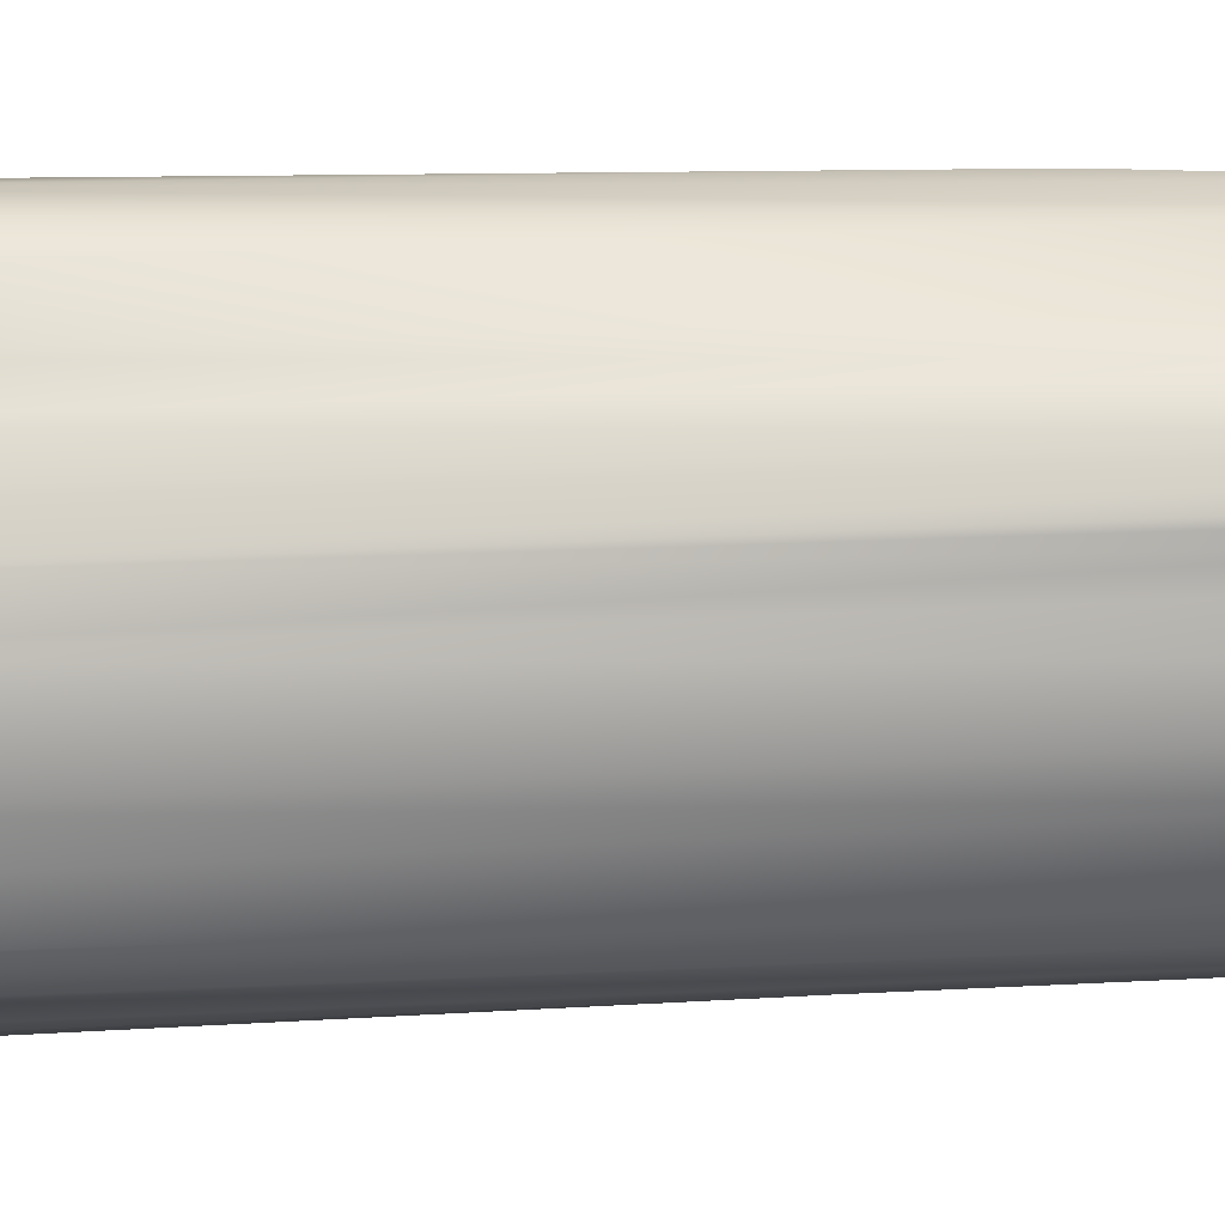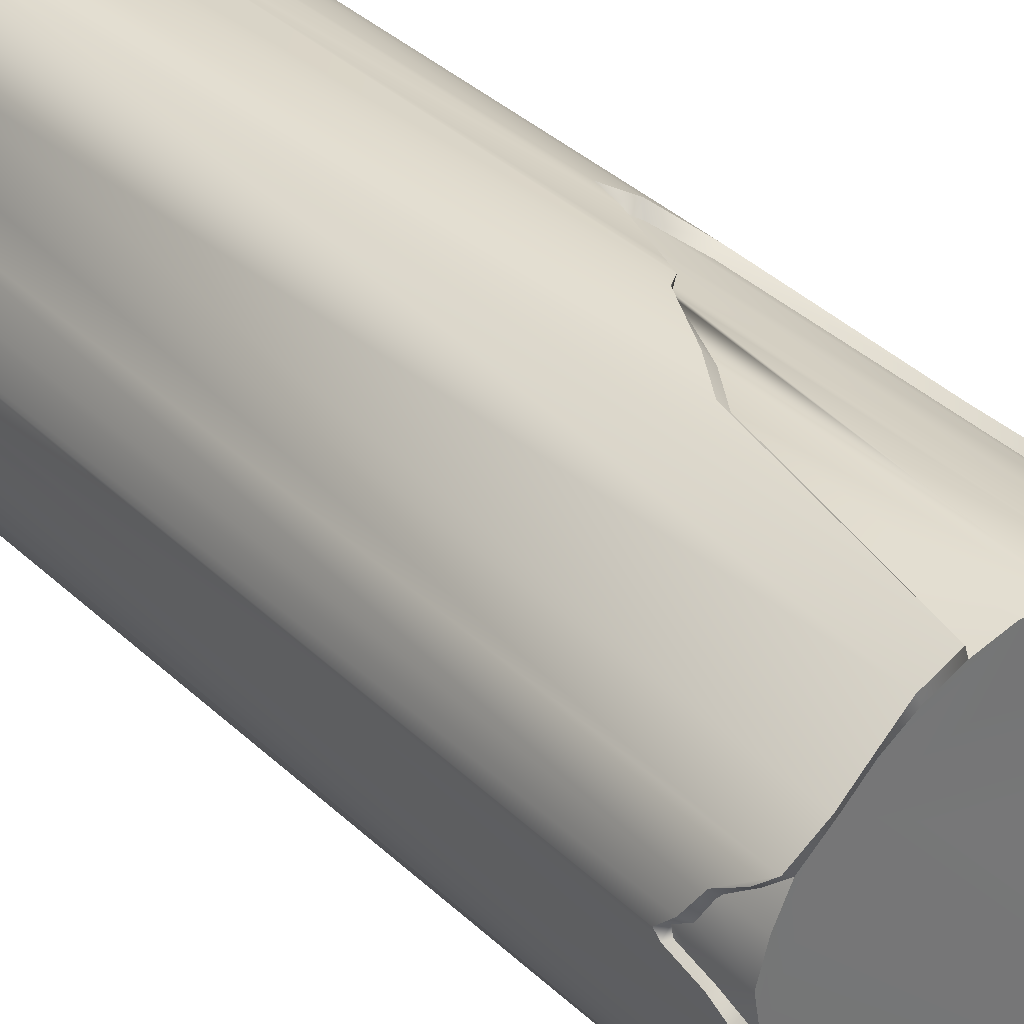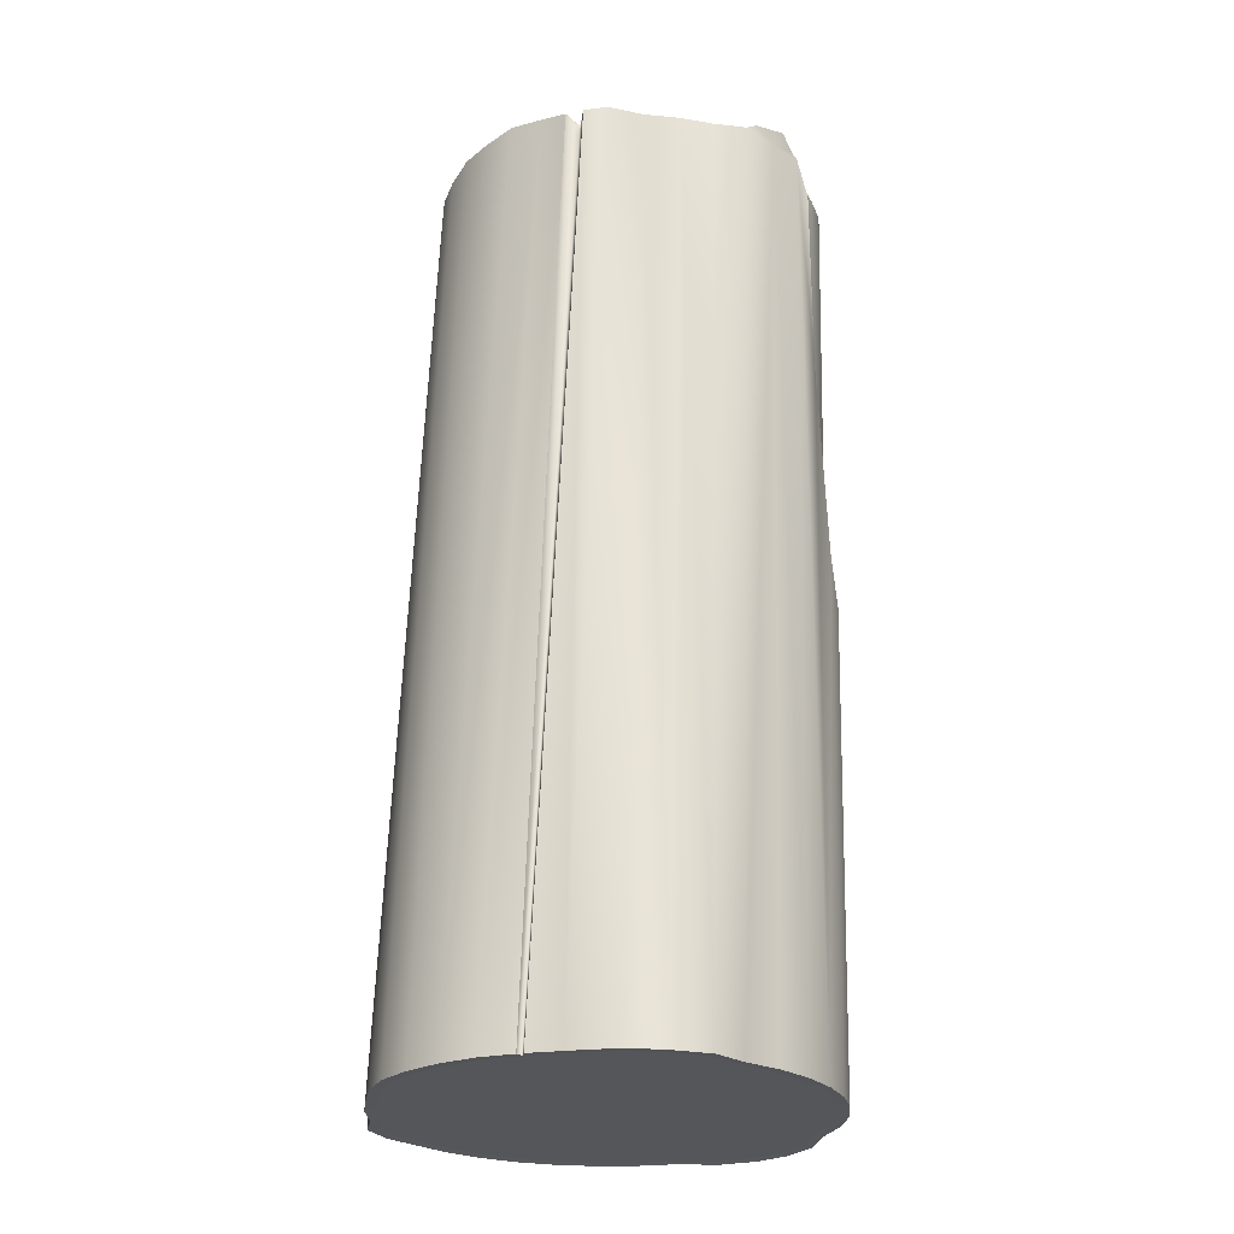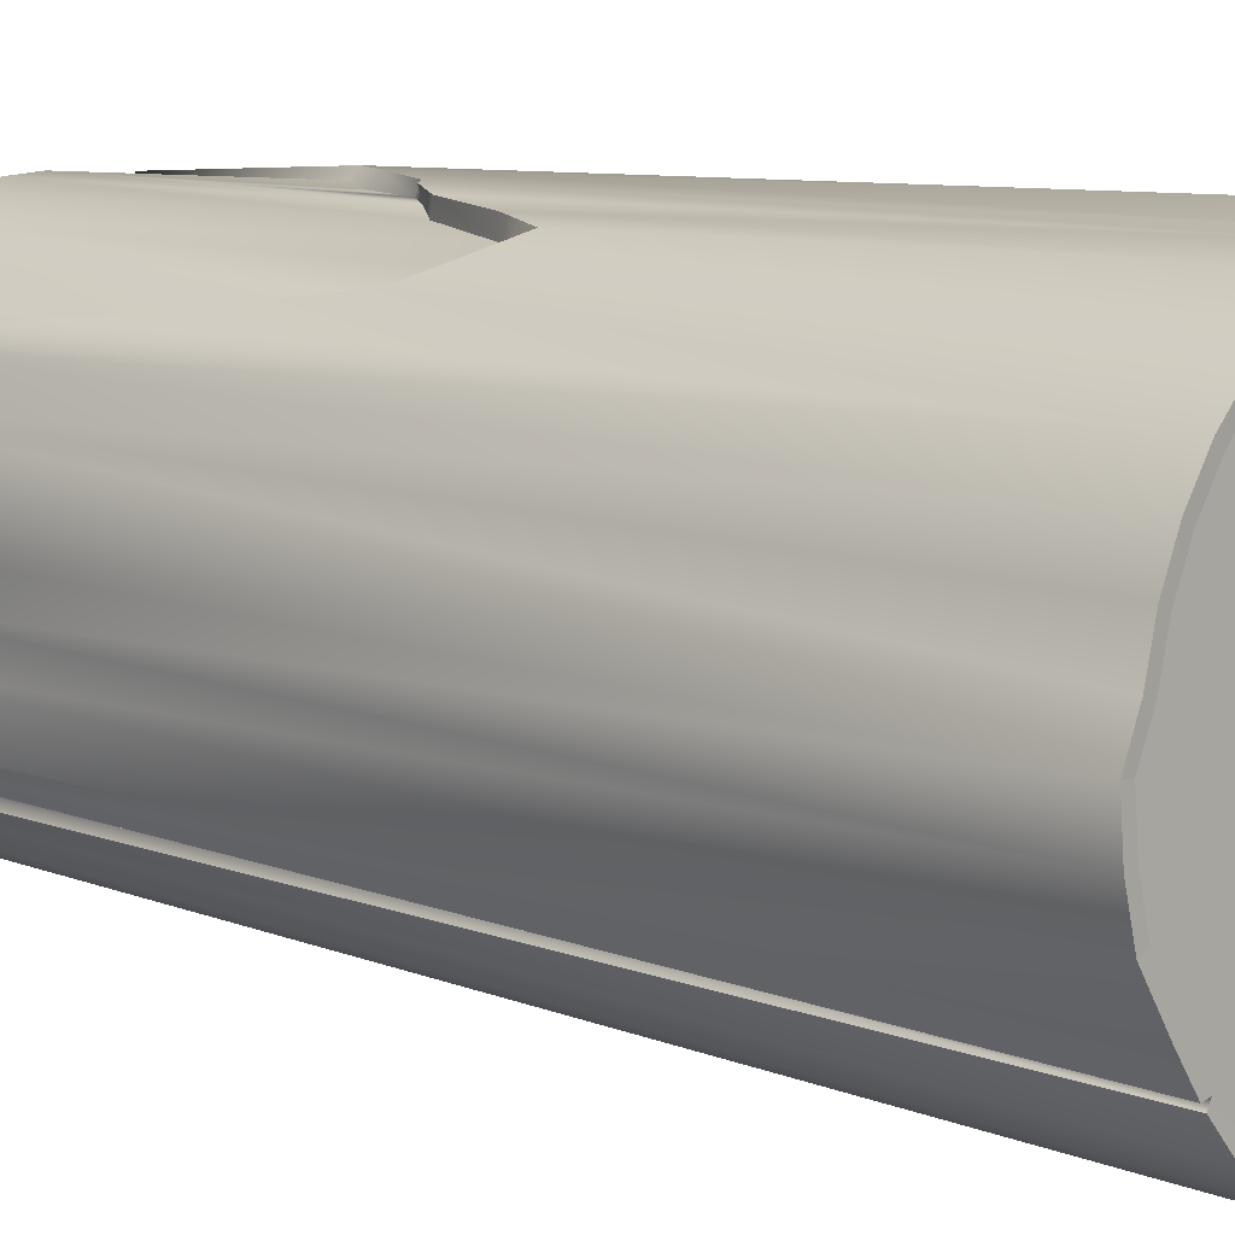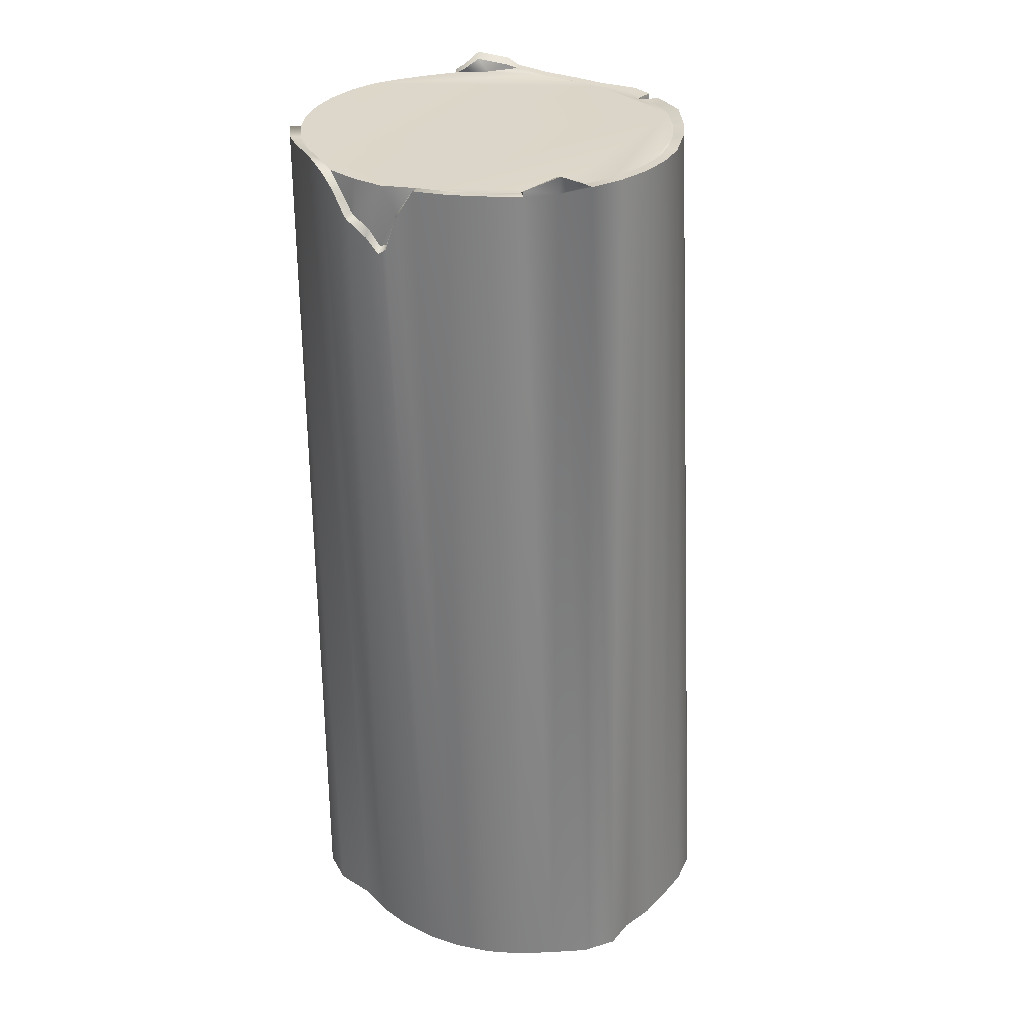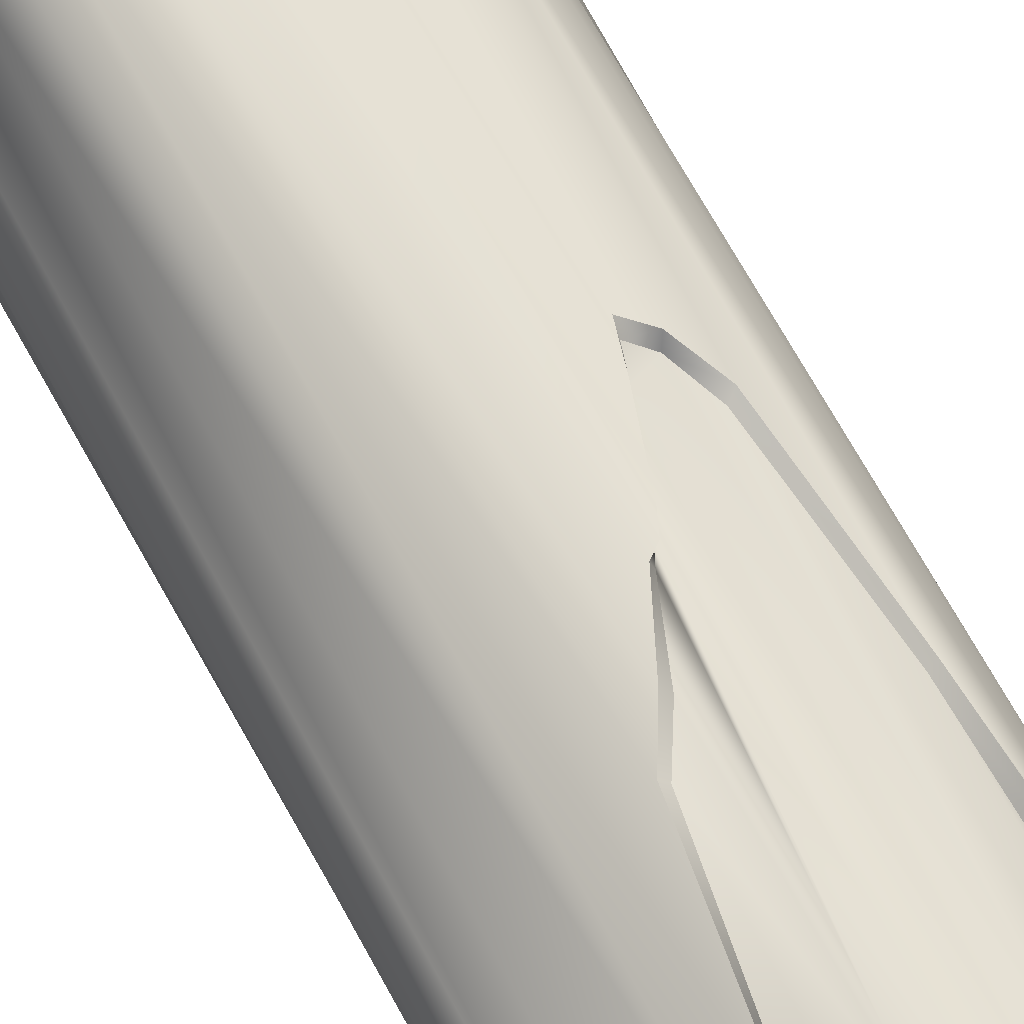
<metadata>
{"format":"obj","ext":"obj","renderer":"f3d","projection":"perspective","resolution":1024,"background":"white","views":[{"elev":3.2,"azim":88.7,"up":"+Z"},{"elev":35.7,"azim":142.9,"up":"+Z"},{"elev":-25.7,"azim":-112.9,"up":"+Y"},{"elev":7.0,"azim":-46.3,"up":"+Z"},{"elev":30.5,"azim":110.4,"up":"+Y"},{"elev":71.8,"azim":150.9,"up":"+Z"}]}
</metadata>
<code>
o treeStump
v -0.08735 0.4481 0.01256
v -0.0951 -0.000969 0.01269
v -0.08871 0.4499 0.02895
v -0.08448 0.4469 0.04538
v -0.09063 -0.000969 0.03007
v -0.08332 -0.000969 0.04637
v -0.0785 0.4474 0.06062
v 0.05046 0.4474 0.09649
v 0.04276 -0.000969 0.101
v 0.05843 -0.000969 0.09335
v 0.07123 -0.000969 0.08064
v 0.06384 0.4492 0.08674
v 0.0754 0.4492 0.07471
v 0.07853 -0.000969 0.06111
v 0.08886 0.4474 0.06168
v 0.08844 -0.000969 0.04637
v 0.0959 0.4474 -0.004922
v 0.1017 -0.000969 -0.005231
v 0.1002 -0.000969 -0.02315
v 0.09167 0.4474 -0.02135
v 0.09575 -0.000969 -0.04053
v 0.08477 0.4466 -0.037
v 0.08844 -0.000969 -0.05683
v 0.0754 0.4466 -0.05093
v 0.08037 -0.000969 -0.07401
v 0.06384 0.4474 -0.06271
v 0.06814 -0.000969 -0.08673
v 0.05046 0.4474 -0.07246
v 0.05294 -0.000969 -0.08998
v 0.03565 0.4474 -0.07964
v 0.03728 -0.000969 -0.09758
v 0.01987 0.4474 -0.08404
v 0.02058 -0.000969 -0.1022
v 0.003596 0.4474 -0.08553
v 0.002996 -0.000969 -0.1064
v -0.01466 -0.000969 -0.1069
v -0.01268 0.4495 -0.08404
v -0.03136 -0.000969 -0.1022
v -0.02846 0.4495 -0.07964
v -0.04702 -0.000969 -0.09461
v -0.04327 0.4514 -0.07246
v -0.05665 0.4495 -0.06271
v -0.06119 -0.000969 -0.08429
v -0.06761 0.4477 -0.05466
v -0.07377 0.4474 -0.04818
v -0.08332 -0.000969 -0.05683
v -0.08028 0.4474 -0.0385
v -0.09575 -0.000969 -0.03797
v -0.0817 0.4474 -0.0208
v -0.1002 -0.000969 -0.02059
v -0.08593 0.4474 -0.004375
v -0.1017 -0.000969 -0.002674
v -0.07893 -0.000638 0.04373
v -0.09011 -0.000638 0.01177
v -0.06063 -0.000638 0.06803
v 0.00256 -0.000638 0.09269
v 0.07648 -0.000637 -0.07062
v -0.07893 -0.000637 -0.05419
v -0.02962 -0.000637 -0.09725
v -0.09523 -0.000637 -0.01968
v -0.09666 -0.000637 -0.002673
v -0.09098 -0.000637 -0.03617
v -0.05792 -0.000637 -0.08025
v -0.07042 -0.000772 -0.06871
v -0.04449 -0.000637 -0.09004
v 0.03554 -0.000637 -0.09262
v 0.002996 -0.000637 -0.1011
v -0.01378 -0.000637 -0.1017
v 0.0197 -0.000637 -0.09704
v 0.05041 -0.000637 -0.08541
v 0.06488 -0.000637 -0.08269
v 0.09666 -0.000637 -0.005231
v 0.07464 -0.000638 0.05771
v 0.08405 -0.000637 -0.05419
v 0.09098 -0.000637 -0.03872
v 0.09523 -0.000637 -0.02224
v 0.09523 -0.000638 0.01177
v 0.09098 -0.000638 0.02826
v 0.08405 -0.000638 0.04373
v 0.02382 -0.000638 0.09802
v 0.05589 -0.000638 0.08878
v 0.06797 -0.000638 0.0766
v 0.04103 -0.000638 0.096
v -0.03233 -0.000638 0.08504
v -0.01378 -0.000638 0.09121
v -0.0472 -0.000638 0.07783
v -0.06952 -0.000638 0.05771
v -0.06297 0.4473 -0.04502
v -0.07693 0.4472 -0.01899
v -0.04073 0.4498 -0.06789
v 0.07151 0.4472 0.07132
v -0.04073 0.4472 0.09192
v -0.08228 0.4478 0.01256
v -0.07971 0.4472 0.04357
v -0.08093 0.4472 -0.003458
v -0.08371 0.4497 0.02804
v -0.06264 0.4471 0.07088
v -0.07318 0.4472 0.05815
v -0.05172 0.4472 0.08225
v 0.01899 0.4472 0.1029
v -0.0118 0.4472 0.1029
v -0.02673 0.4472 0.09871
v 0.003596 0.4472 0.1043
v 0.04792 0.4472 0.09192
v 0.03392 0.4472 0.09871
v 0.06058 0.4472 0.08269
v 0.09225 0.4472 0.01202
v 0.07151 0.4466 -0.04754
v 0.091 0.4472 0.04447
v 0.08447 0.4472 0.05904
v 0.095 0.4472 0.02893
v 0.0869 0.4472 -0.01954
v 0.0909 0.4472 -0.004006
v 0.08036 0.4469 -0.03434
v 0.04792 0.4472 -0.06789
v 0.01899 0.4472 -0.07885
v 0.06058 0.4472 -0.05866
v 0.03392 0.4472 -0.07468
v -0.0118 0.4485 -0.07885
v 0.003596 0.4472 -0.08025
v -0.02673 0.4485 -0.07468
v -0.05339 0.4485 -0.05866
v -0.07435 -0.000969 -0.06953
v -0.07232 -0.000969 -0.07188
v 0.1002 -0.000969 0.01269
v 0.09575 -0.000969 0.03007
v 0.02471 -0.000969 0.1032
v 0.00256 -0.000969 0.09797
v -0.01466 -0.000969 0.09641
v -0.03136 -0.000969 0.09175
v -0.04973 -0.000969 0.0824
v -0.06119 -0.000969 0.07383
v -0.07341 -0.000969 0.06111
v -0.08586 -0.000638 0.02826
v -0.07969 0.4536 0.04868
v -0.08764 0.4535 0.03479
v -0.08445 0.4559 0.05049
v -0.08026 0.4496 0.05703
v -0.07462 0.4492 0.05446
v 0.09732 0.4474 0.01202
v 0.07266 0.4535 -0.04861
v 0.08474 0.4494 -0.03695
v 0.07655 0.4555 -0.052
v 0.06774 0.4499 -0.06088
v 0.06448 0.4495 -0.05684
v -0.06393 0.4474 -0.04849
v -0.07589 0.4472 -0.03587
v -0.06709 0.4473 -0.04563
v -0.0682 0.3387 0.07108
v -0.05773 0.2484 0.08076
v -0.04644 0.2276 0.08958
v -0.03551 0.219 0.09482
v -0.02982 0.2376 0.0981
v -0.01827 0.2721 0.1012
v -0.01341 0.2824 0.1038
v -0.007875 0.2866 0.1044
v 0.007273 0.3176 0.1063
v 0.0197 0.3386 0.1069
v 0.03565 0.4474 0.1037
v 0.01642 0.3404 0.103
v 0.003927 0.3201 0.1012
v -0.01193 0.2824 0.09867
v -0.008967 0.2883 0.1001
v -0.03471 0.2249 0.09012
v -0.04373 0.2318 0.08482
v -0.02972 0.2384 0.0909
v -0.05321 0.252 0.07825
v -0.01797 0.2733 0.09495
v -0.0745 0.4304 0.06785
v -0.06399 0.3404 0.06904
v -0.06707 0.4283 0.06307
v 0.09577 0.4277 0.04556
v 0.09476 0.4289 0.04786
v 0.09818 0.422 0.03599
v 0.1 0.4154 0.02895
v 0.09831 0.4335 0.02041
v 0.09941 0.4178 0.02544
v 0.09547 0.4342 0.02135
v 0.09635 0.4179 0.02952
v 0.09651 0.4191 0.02603
v 0.09261 0.4293 0.04372
v 0.09579 0.4256 0.03543
v 0.0918 0.4402 0.05486
v 0.09165 0.4309 0.04588
v 0.08822 0.4403 0.05273
v -0.08265 0.4513 0.03387
v -0.06515 0.4386 -0.04685
v -0.06332 0.4447 -0.04545
f 1 2 3
f 4 2 5
f 4 6 7
f 8 9 10
f 8 11 12
f 13 11 14
f 15 14 16
f 17 18 19
f 20 19 21
f 22 21 23
f 24 23 25
f 26 25 27
f 28 27 29
f 30 29 31
f 32 31 33
f 34 33 35
f 34 36 37
f 37 38 39
f 39 40 41
f 42 40 43
f 43 44 42
f 45 46 47
f 47 48 49
f 49 50 51
f 51 52 1
f 53 54 55
f 56 54 57
f 57 58 59
f 60 54 61
f 60 62 58
f 63 58 64
f 63 65 59
f 66 59 67
f 59 68 67
f 67 69 66
f 57 70 71
f 56 72 73
f 72 74 75
f 75 76 72
f 73 77 78
f 78 79 73
f 80 73 81
f 73 82 81
f 81 83 80
f 84 56 85
f 84 86 55
f 53 55 87
f 88 89 90
f 91 89 92
f 92 93 94
f 89 95 93
f 93 96 94
f 97 94 98
f 97 99 92
f 100 92 101
f 92 102 101
f 101 103 100
f 104 100 105
f 104 106 91
f 90 107 108
f 109 91 110
f 109 111 107
f 112 107 113
f 112 114 108
f 90 115 116
f 108 117 115
f 115 118 116
f 119 116 120
f 119 121 90
f 88 90 122
f 61 2 52
f 60 52 50
f 62 50 48
f 62 46 58
f 58 123 64
f 124 63 64
f 65 43 40
f 59 40 38
f 68 38 36
f 68 35 67
f 67 33 69
f 69 31 66
f 66 29 70
f 71 29 27
f 71 25 57
f 57 23 74
f 74 21 75
f 75 19 76
f 76 18 72
f 77 18 125
f 78 125 126
f 79 126 16
f 73 16 14
f 82 14 11
f 81 11 10
f 83 10 9
f 83 127 80
f 80 128 56
f 56 129 85
f 85 130 84
f 84 131 86
f 86 132 55
f 55 133 87
f 87 6 53
f 53 5 134
f 134 2 54
f 96 1 3
f 135 136 137
f 135 138 139
f 105 8 104
f 104 12 106
f 106 13 91
f 110 13 15
f 113 140 17
f 112 17 20
f 114 20 22
f 141 142 143
f 141 144 145
f 115 26 28
f 118 28 30
f 116 30 32
f 120 32 34
f 119 34 37
f 119 39 121
f 121 41 90
f 90 42 122
f 146 88 122
f 147 88 148
f 147 49 89
f 89 51 95
f 95 1 93
f 149 7 133
f 133 7 6
f 150 133 132
f 151 132 131
f 130 152 131
f 152 151 131
f 153 129 154
f 129 155 154
f 155 128 156
f 128 157 156
f 127 157 128
f 158 9 159
f 160 105 100
f 157 160 161
f 159 160 158
f 156 162 155
f 157 163 156
f 151 164 165
f 162 154 155
f 164 153 166
f 150 165 167
f 166 154 168
f 169 98 7
f 149 167 170
f 169 170 171
f 97 98 171
f 99 170 167
f 167 92 99
f 102 168 101
f 101 168 162
f 163 103 162
f 162 103 101
f 160 103 161
f 165 166 92
f 166 102 92
f 172 16 126
f 173 15 16
f 174 126 125
f 174 125 175
f 18 176 125
f 125 177 175
f 178 111 179
f 178 179 180
f 177 179 175
f 178 140 107
f 180 176 178
f 181 173 172
f 179 174 175
f 172 182 181
f 183 110 15
f 183 184 185
f 109 185 184
f 109 184 181
f 111 181 182
f 111 182 179
f 142 24 143
f 144 24 26
f 145 26 117
f 145 108 141
f 108 114 141
f 114 22 142
f 3 4 136
f 4 138 137
f 139 7 98
f 94 139 98
f 186 94 96
f 186 3 136
f 4 137 136
f 4 7 138
f 124 187 44
f 187 123 45
f 188 146 44
f 188 44 187
f 187 148 88
f 187 88 188
f 44 122 42
f 147 45 47
f 170 97 171
f 1 52 2
f 4 3 2
f 4 5 6
f 8 159 9
f 8 10 11
f 13 12 11
f 15 13 14
f 17 140 18
f 20 17 19
f 22 20 21
f 24 22 23
f 26 24 25
f 28 26 27
f 30 28 29
f 32 30 31
f 34 32 33
f 34 35 36
f 37 36 38
f 39 38 40
f 42 41 40
f 43 124 44
f 45 123 46
f 47 46 48
f 49 48 50
f 51 50 52
f 53 134 54
f 56 55 54
f 57 54 58
f 60 58 54
f 63 59 58
f 66 57 59
f 57 66 70
f 56 57 72
f 72 57 74
f 73 72 77
f 80 56 73
f 84 55 56
f 88 147 89
f 91 90 89
f 92 89 93
f 97 92 94
f 100 91 92
f 104 91 100
f 90 91 107
f 109 107 91
f 112 108 107
f 90 108 115
f 119 90 116
f 61 54 2
f 60 61 52
f 62 60 50
f 62 48 46
f 58 46 123
f 124 43 63
f 65 63 43
f 59 65 40
f 68 59 38
f 68 36 35
f 67 35 33
f 69 33 31
f 66 31 29
f 71 70 29
f 71 27 25
f 57 25 23
f 74 23 21
f 75 21 19
f 76 19 18
f 77 72 18
f 78 77 125
f 79 78 126
f 73 79 16
f 82 73 14
f 81 82 11
f 83 81 10
f 83 9 127
f 80 127 128
f 56 128 129
f 85 129 130
f 84 130 131
f 86 131 132
f 55 132 133
f 87 133 6
f 53 6 5
f 134 5 2
f 96 93 1
f 135 186 136
f 135 137 138
f 105 159 8
f 104 8 12
f 106 12 13
f 110 91 13
f 113 107 140
f 112 113 17
f 114 112 20
f 141 114 142
f 141 143 144
f 115 117 26
f 118 115 28
f 116 118 30
f 120 116 32
f 119 120 34
f 119 37 39
f 121 39 41
f 90 41 42
f 147 47 49
f 89 49 51
f 95 51 1
f 149 169 7
f 150 149 133
f 151 150 132
f 130 153 152
f 153 130 129
f 155 129 128
f 127 158 157
f 158 127 9
f 157 158 160
f 159 105 160
f 156 163 162
f 157 161 163
f 151 152 164
f 162 168 154
f 164 152 153
f 150 151 165
f 166 153 154
f 169 171 98
f 149 150 167
f 169 149 170
f 99 97 170
f 167 165 92
f 102 166 168
f 163 161 103
f 160 100 103
f 165 164 166
f 172 173 16
f 173 183 15
f 174 172 126
f 18 140 176
f 125 176 177
f 178 107 111
f 177 180 179
f 178 176 140
f 180 177 176
f 181 184 173
f 179 182 174
f 172 174 182
f 183 185 110
f 183 173 184
f 109 110 185
f 111 109 181
f 142 22 24
f 144 143 24
f 145 144 26
f 145 117 108
f 139 138 7
f 94 135 139
f 186 135 94
f 186 96 3
f 124 64 187
f 187 64 123
f 188 88 146
f 187 45 148
f 44 146 122
f 147 148 45

</code>
